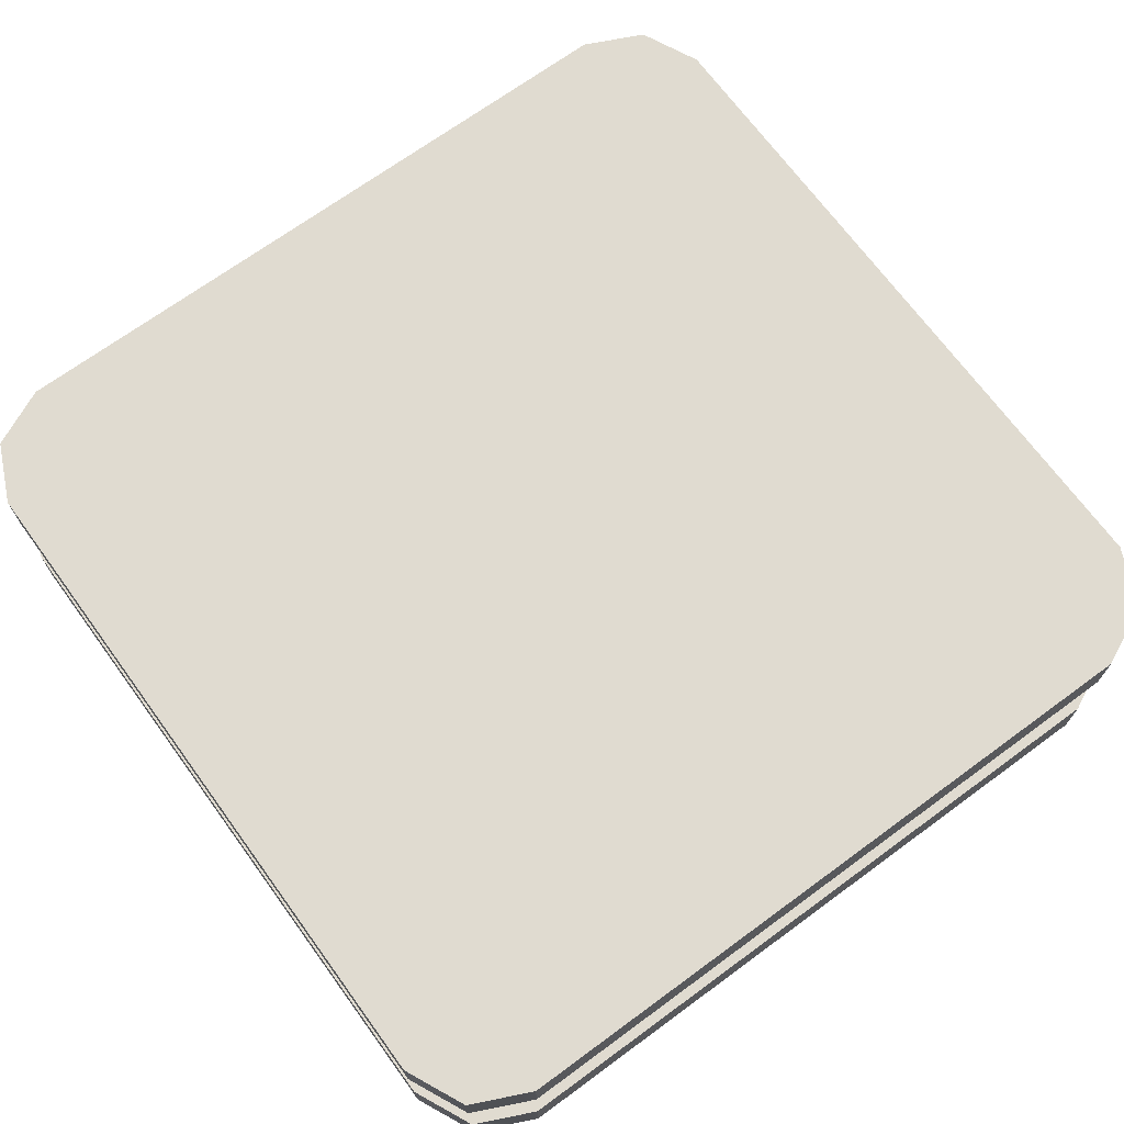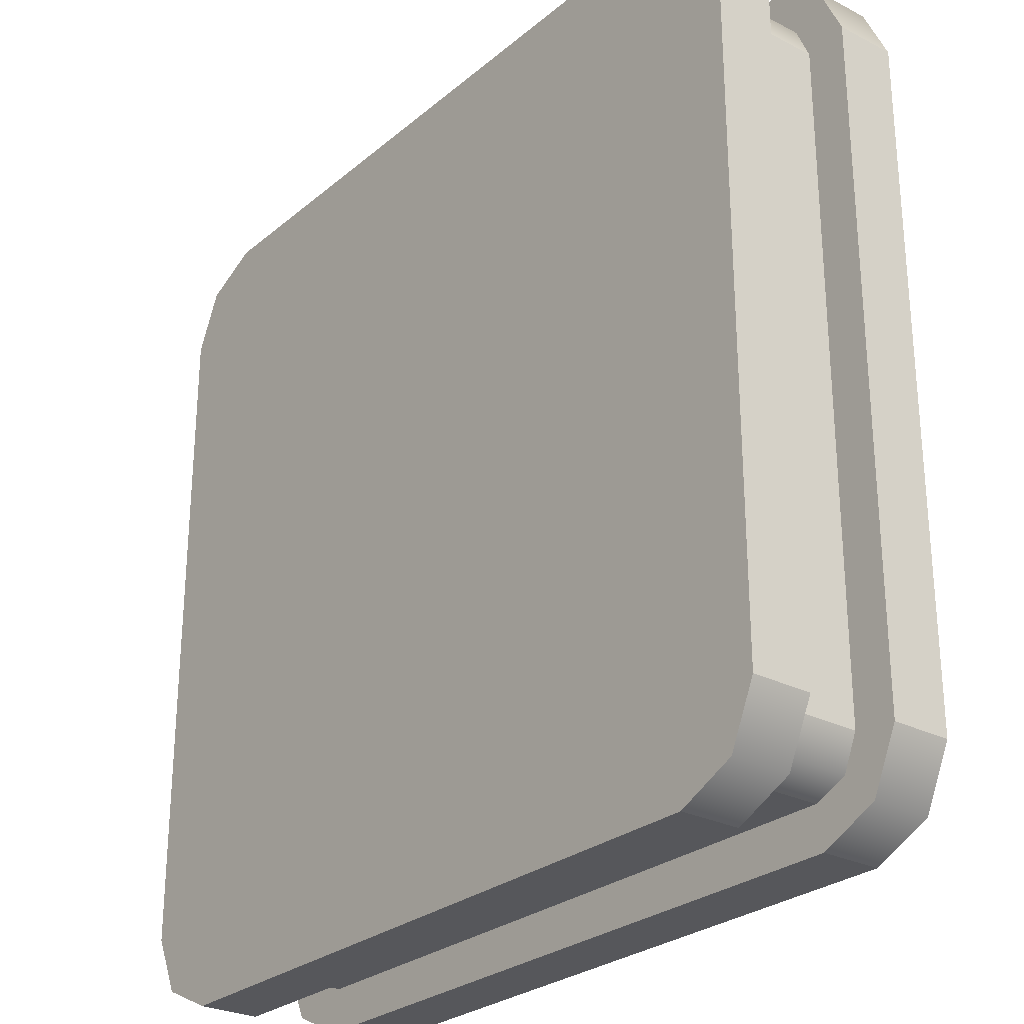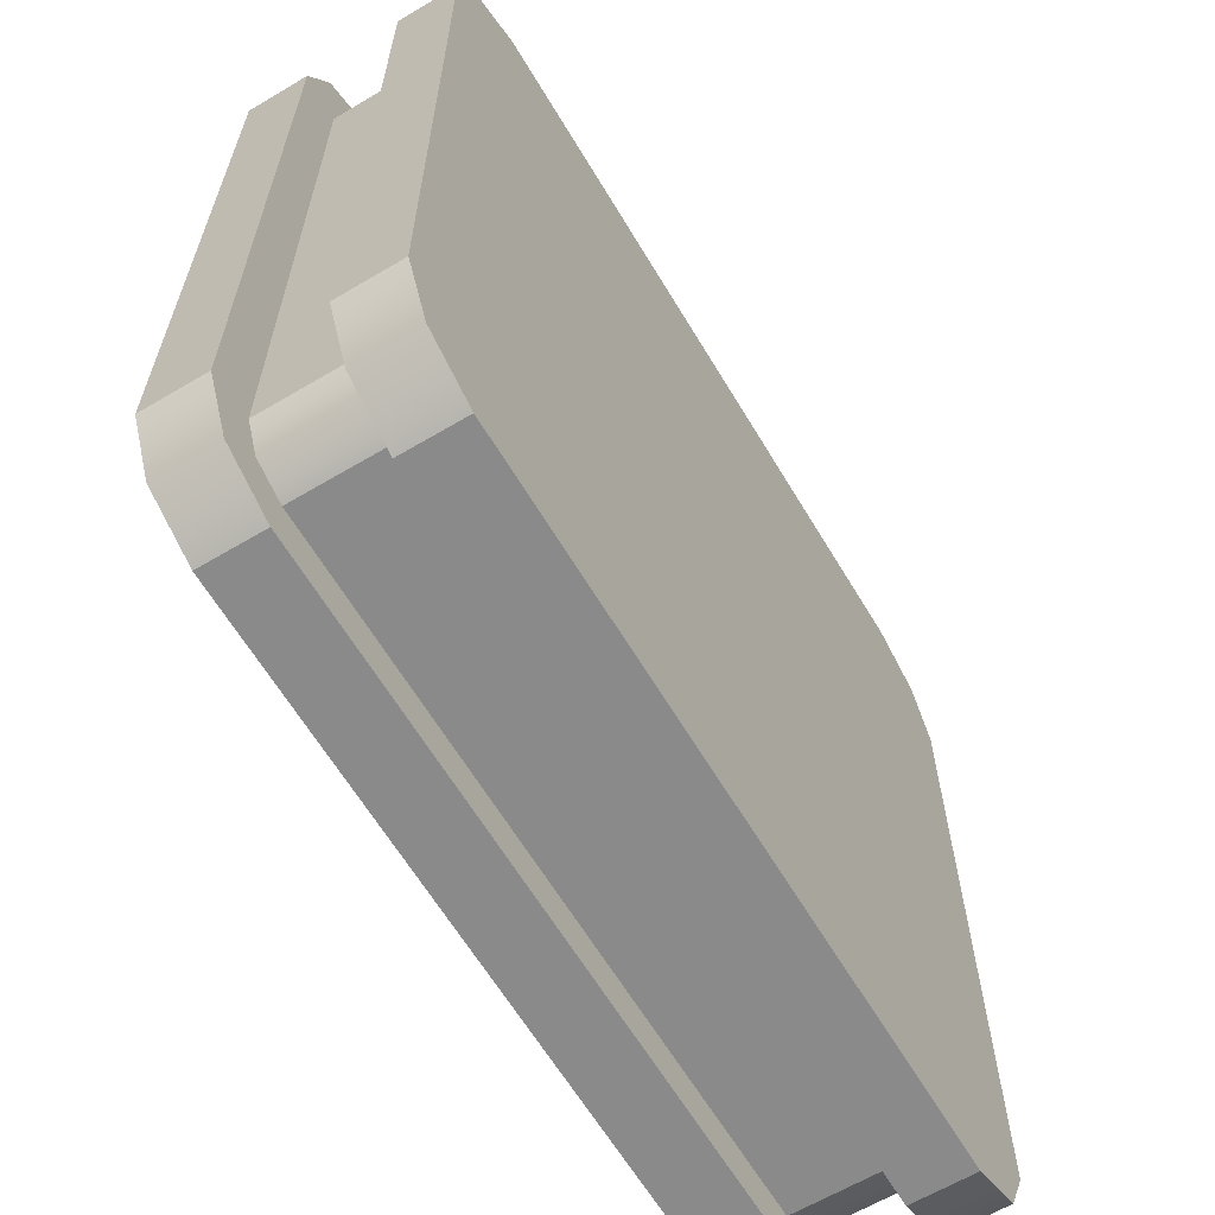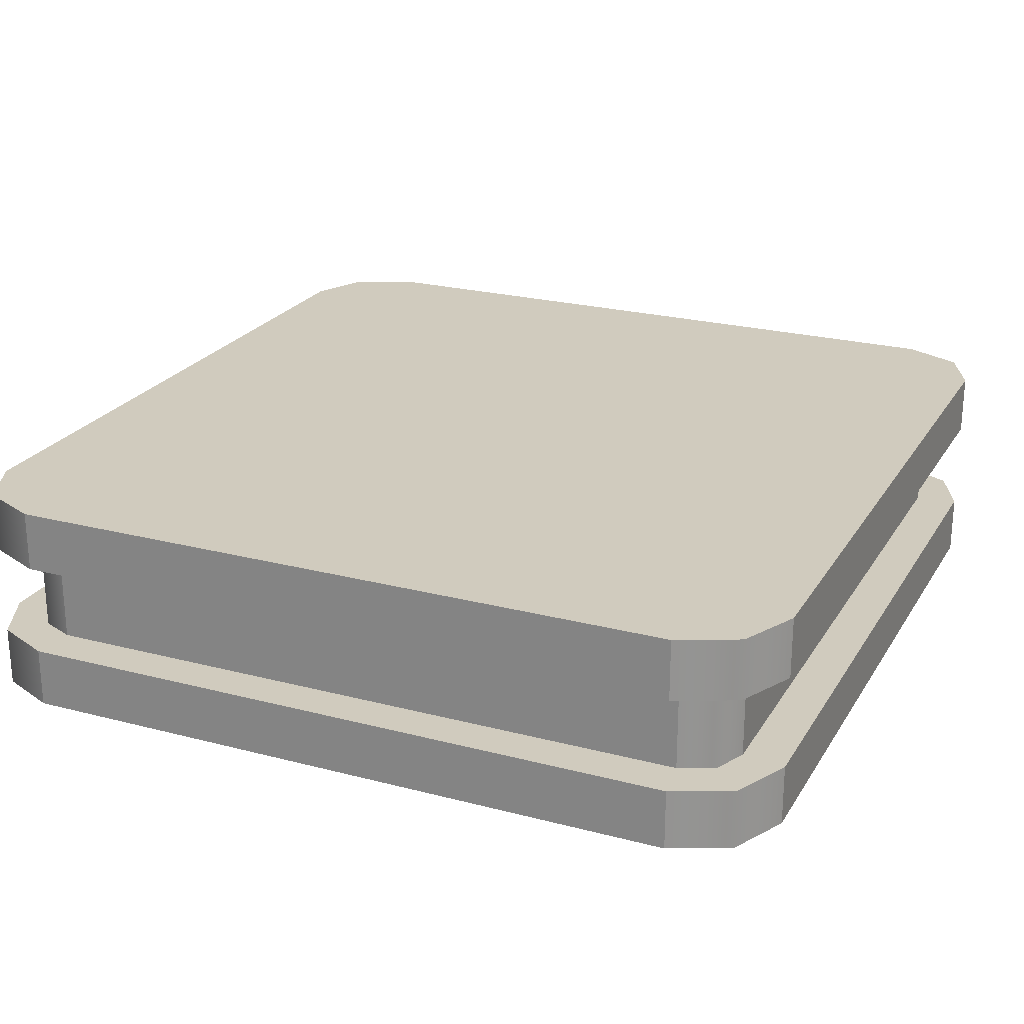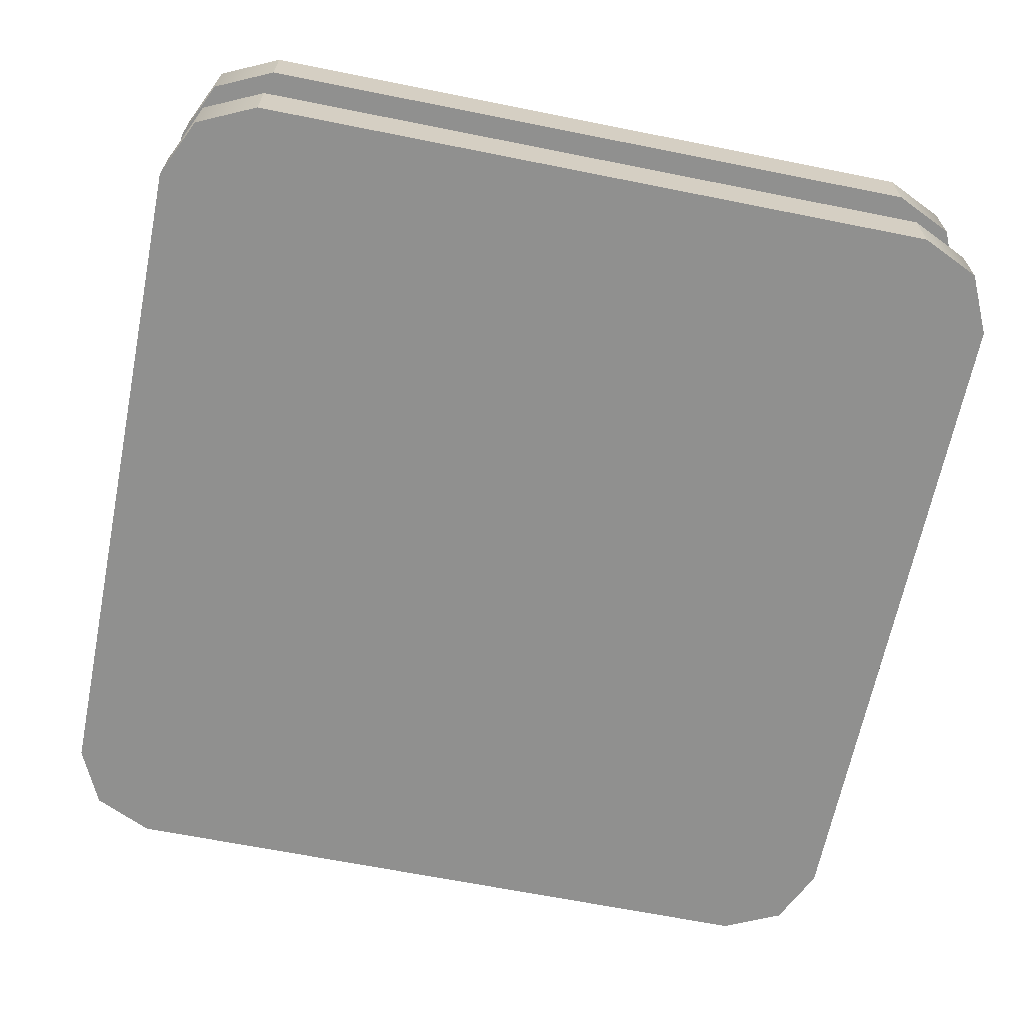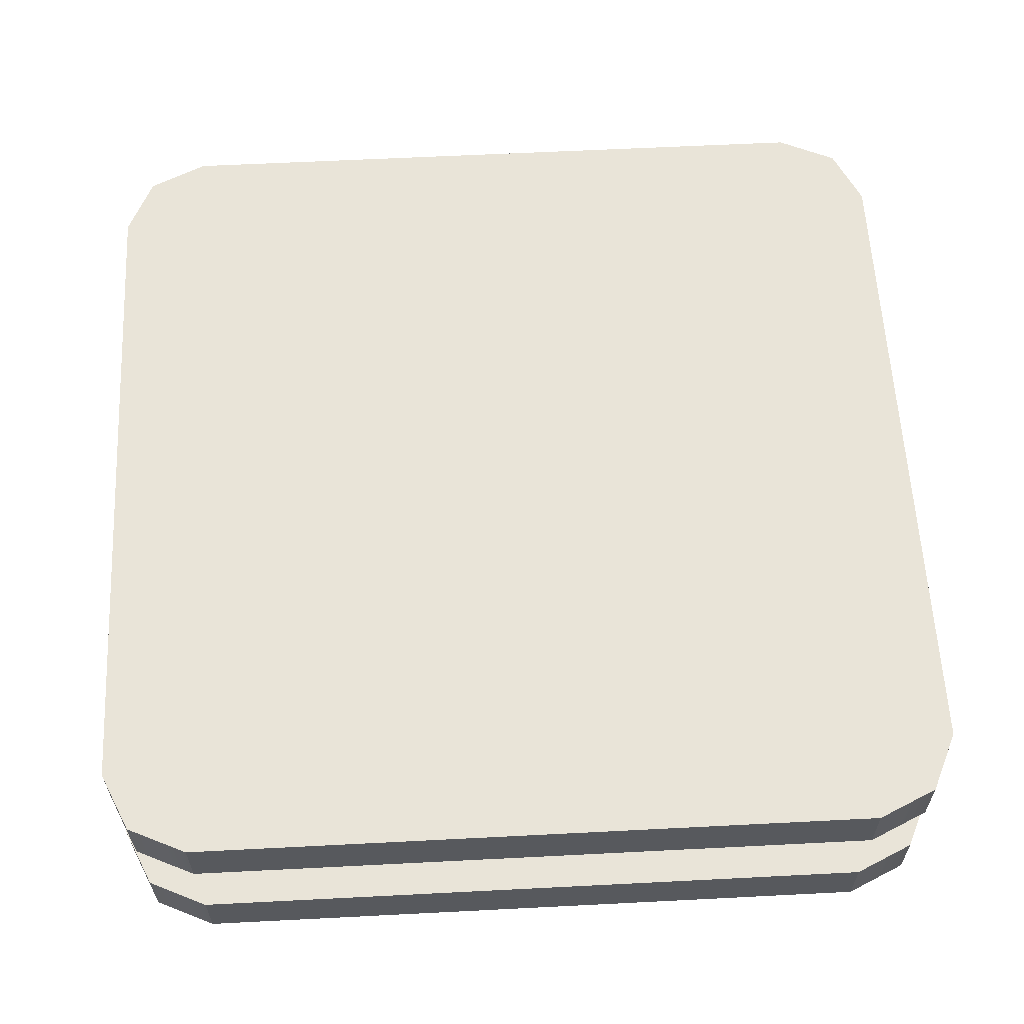
<metadata>
{"format":"obj","ext":"obj","renderer":"f3d","projection":"perspective","resolution":1024,"background":"white","views":[{"elev":70.0,"azim":143.8,"up":"+Y"},{"elev":-27.1,"azim":-128.4,"up":"+Z"},{"elev":-63.6,"azim":-59.1,"up":"+Z"},{"elev":23.4,"azim":-66.1,"up":"+Y"},{"elev":-65.5,"azim":-101.4,"up":"+Y"},{"elev":60.2,"azim":-93.0,"up":"+Y"}]}
</metadata>
<code>
g blockMoving
v 0.4 1.295e-26 0.5
v -0.4 1.295e-26 0.5
v 0.4 0.07079 0.5
v -0.4 0.07079 0.5
v -0.4 1.295e-26 -0.5
v 0.4 1.295e-26 -0.5
v -0.4 0.07079 -0.5
v 0.4 0.07079 -0.5
v 0.5 0.07079 -0.4
v 0.5 1.295e-26 -0.4
v 0.5 0.07079 0.4
v 0.5 1.295e-26 0.4
v -0.5 1.295e-26 -0.4
v -0.5 0.07079 -0.4
v -0.5 1.295e-26 0.4
v -0.5 0.07079 0.4
v 0.4 0.1792 0.5
v -0.1437 0.1792 0.5
v 0.4 0.25 0.5
v -0.2437 0.1792 0.5
v -0.4 0.1792 0.5
v -0.4 0.25 0.5
v 0.5 0.25 -0.4
v 0.5 0.1792 -0.4
v 0.5 0.25 0.4
v 0.5 0.1792 0.4
v -0.4 0.1792 -0.5
v 0.4 0.1792 -0.5
v -0.4 0.25 -0.5
v 0.4 0.25 -0.5
v -0.5 0.1792 -0.4
v -0.5 0.25 -0.4
v -0.5 0.1792 0.4
v -0.5 0.25 0.4
v 0.4683 0 0.4683
v 0.4683 0 -0.4683
v -0.4683 0 0.4683
v -0.4683 0 -0.4683
v -0.4683 0.25 0.4683
v -0.4683 0.25 -0.4683
v -0.4 0.25 0.3868
v -0.3868 0.25 0.4
v -0.4 0.25 -0.3868
v 0.3868 0.25 0.4
v -0.3868 0.25 -0.4
v 0.3868 0.25 -0.4
v 0.4 0.25 0.3868
v 0.4 0.25 -0.3868
v 0.4683 0.25 0.4683
v 0.4683 0.25 -0.4683
v 0.4683 0.1792 0.4683
v 0.4683 0.1792 -0.4683
v 0.45 0.1792 0.3934
v 0.4329 0.1792 0.4329
v 0.45 0.1792 -0.3934
v 0.4329 0.1792 -0.4329
v 0.3934 0.1792 0.45
v 0.3934 0.1792 -0.45
v -0.1437 0.1792 0.45
v -0.2437 0.1792 0.45
v -0.3934 0.1792 -0.45
v -0.4329 0.1792 -0.4329
v -0.3934 0.1792 0.45
v -0.4329 0.1792 0.4329
v -0.4683 0.1792 -0.4683
v -0.4683 0.1792 0.4683
v -0.45 0.1792 0.3934
v -0.45 0.1792 -0.3934
v 0.3 0.25 -0.3
v 0.3 0.25 0.3
v -0.3 0.25 -0.3
v -0.3 0.25 0.3
v 0.4683 0.07079 0.4683
v -0.4683 0.07079 0.4683
v 0.4683 0.07079 -0.4683
v 0.45 0.07079 -0.3934
v 0.4329 0.07079 -0.4329
v 0.45 0.07079 0.3934
v 0.4329 0.07079 0.4329
v 0.3934 0.07079 -0.45
v 0.3934 0.07079 0.45
v -0.3934 0.07079 -0.45
v -0.4329 0.07079 -0.4329
v -0.3934 0.07079 0.45
v -0.4329 0.07079 0.4329
v -0.4683 0.07079 -0.4683
v -0.45 0.07079 -0.3934
v -0.45 0.07079 0.3934
f 3 2 1
f 2 3 4
f 7 6 5
f 6 7 8
f 11 10 9
f 10 11 12
f 15 14 13
f 14 15 16
f 19 18 17
f 18 19 20
f 20 19 21
f 21 19 22
f 25 24 23
f 24 25 26
f 29 28 27
f 28 29 30
f 33 32 31
f 32 33 34
f 35 10 12
f 10 35 36
f 36 35 1
f 36 1 6
f 6 1 2
f 6 2 5
f 5 2 37
f 5 37 38
f 38 37 15
f 38 15 13
f 39 32 34
f 39 40 32
f 22 40 39
f 41 40 22
f 22 42 41
f 43 40 41
f 22 44 42
f 43 29 40
f 45 29 43
f 46 29 45
f 19 44 22
f 46 30 29
f 19 47 44
f 19 48 47
f 30 46 48
f 19 30 48
f 49 30 19
f 49 50 30
f 25 50 49
f 50 25 23
f 51 24 26
f 24 51 52
f 52 51 53
f 53 51 54
f 55 52 53
f 54 51 17
f 56 52 55
f 54 17 57
f 52 56 28
f 57 17 18
f 28 56 58
f 57 18 59
f 59 18 20
f 59 20 60
f 28 58 27
f 27 58 61
f 27 61 62
f 60 20 21
f 60 21 63
f 63 21 64
f 27 62 65
f 64 21 66
f 64 66 67
f 67 66 68
f 65 62 68
f 65 68 66
f 65 66 33
f 65 33 31
f 71 70 69
f 70 71 72
f 49 17 51
f 17 49 19
f 49 26 25
f 26 49 51
f 73 1 35
f 1 73 3
f 73 12 11
f 12 73 35
f 66 34 33
f 34 66 39
f 22 66 21
f 66 22 39
f 37 16 15
f 16 37 74
f 2 74 37
f 74 2 4
f 75 11 9
f 11 75 73
f 73 75 76
f 76 75 77
f 78 73 76
f 77 75 8
f 79 73 78
f 77 8 80
f 73 79 3
f 3 79 81
f 80 8 7
f 80 7 82
f 82 7 83
f 3 81 4
f 4 81 84
f 4 84 85
f 83 7 86
f 4 85 74
f 83 86 87
f 87 86 88
f 74 85 88
f 74 88 86
f 74 86 14
f 74 14 16
f 40 27 65
f 27 40 29
f 31 40 65
f 40 31 32
f 86 5 38
f 5 86 7
f 13 86 38
f 86 13 14
f 23 52 50
f 52 23 24
f 30 52 28
f 52 30 50
f 9 36 75
f 36 9 10
f 6 75 36
f 75 6 8
f 57 84 81
f 84 57 63
f 63 57 59
f 63 59 60
f 53 76 55
f 76 53 78
f 61 80 82
f 80 61 58
f 88 68 87
f 68 88 67
f 46 47 48
f 47 46 44
f 44 46 69
f 69 46 45
f 70 44 69
f 69 45 71
f 44 70 42
f 71 45 72
f 42 70 72
f 42 72 45
f 42 45 43
f 42 43 41
f 62 82 83
f 82 62 61
f 87 62 83
f 62 87 68
f 85 67 88
f 67 85 64
f 63 85 84
f 85 63 64
f 54 81 79
f 81 54 57
f 54 78 53
f 78 54 79
f 55 77 56
f 77 55 76
f 58 77 80
f 77 58 56
f 54 55 53
f 55 54 56
f 56 54 57
f 56 57 58
f 58 57 61
f 61 57 59
f 61 59 60
f 61 60 63
f 61 63 64
f 61 64 62
f 62 64 67
f 62 67 68
f 77 78 76
f 78 77 79
f 79 77 80
f 79 80 81
f 81 80 82
f 81 82 84
f 84 82 83
f 84 83 85
f 85 83 87
f 85 87 88

</code>
